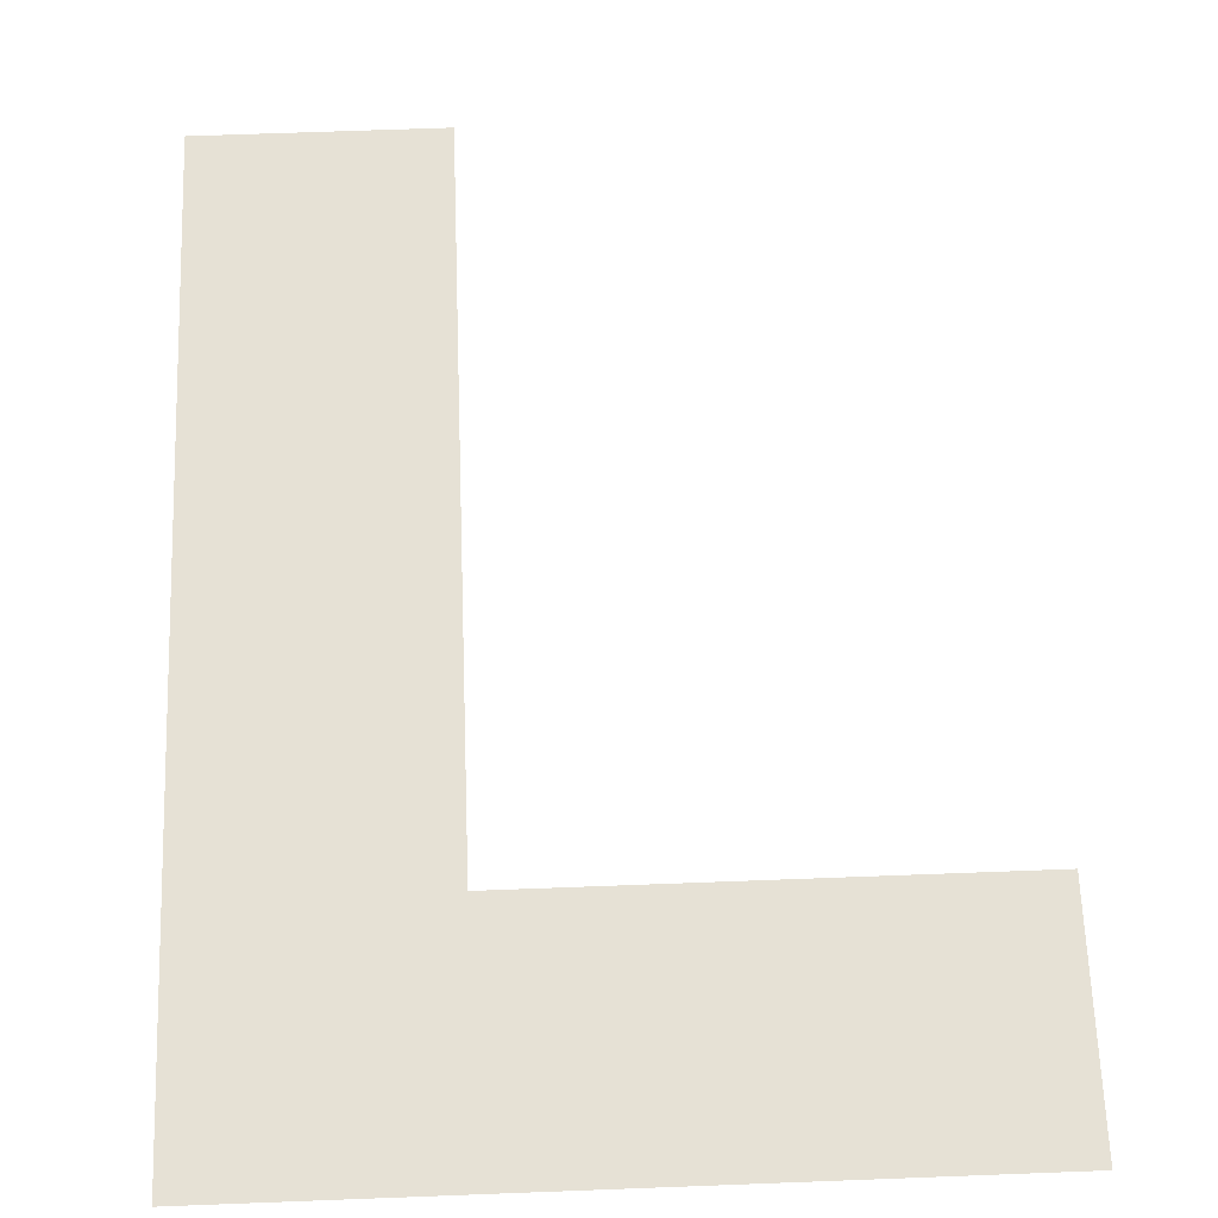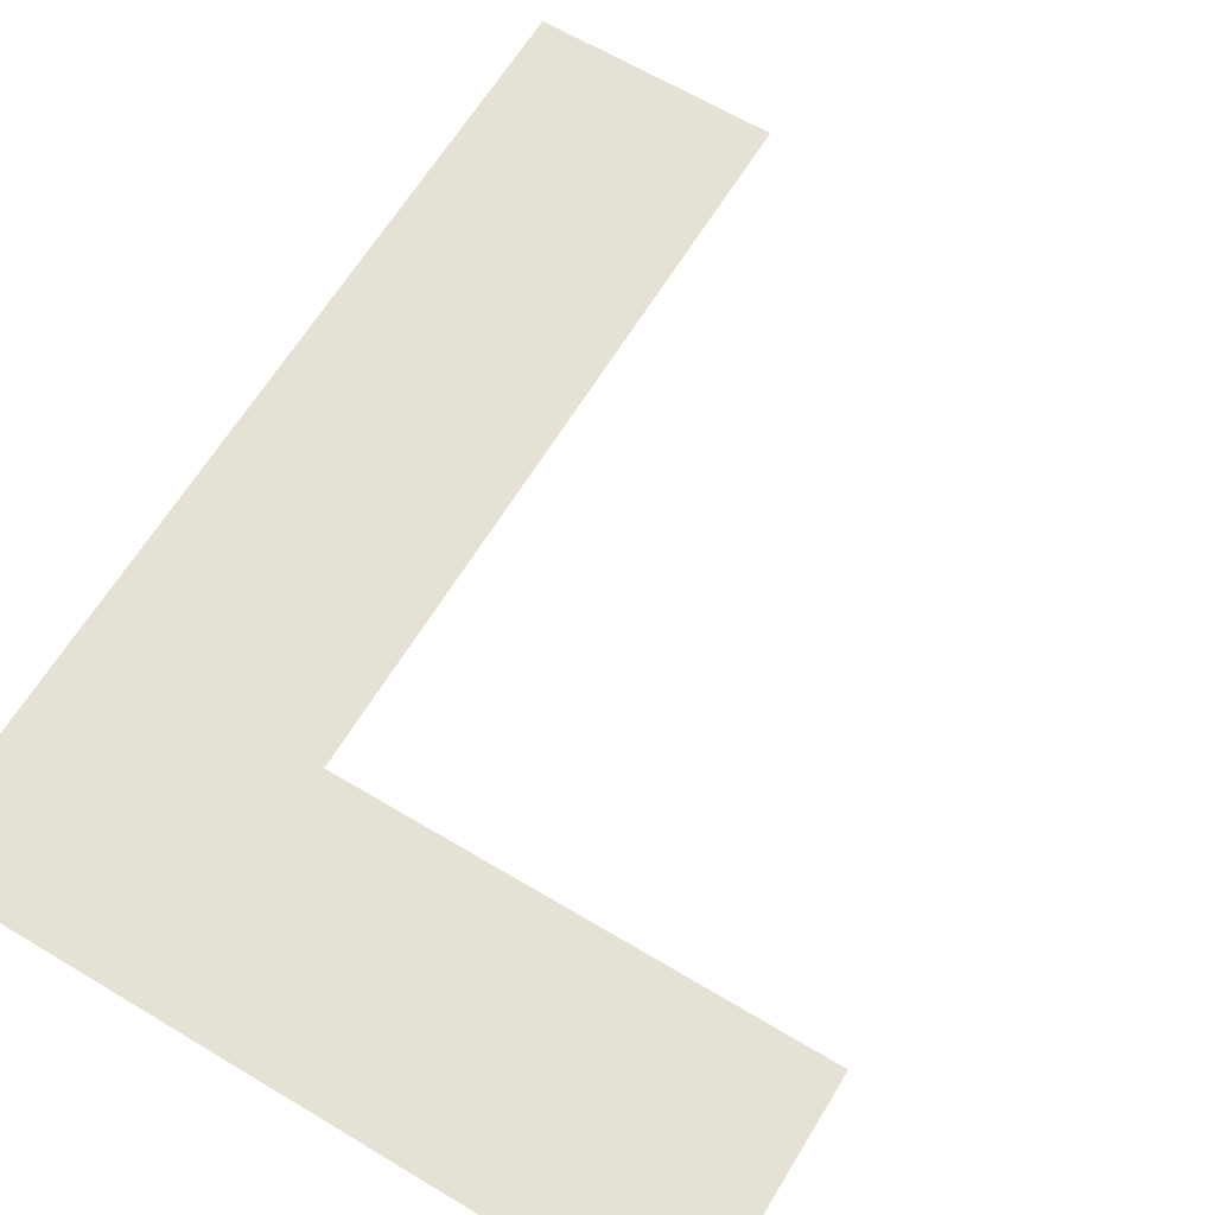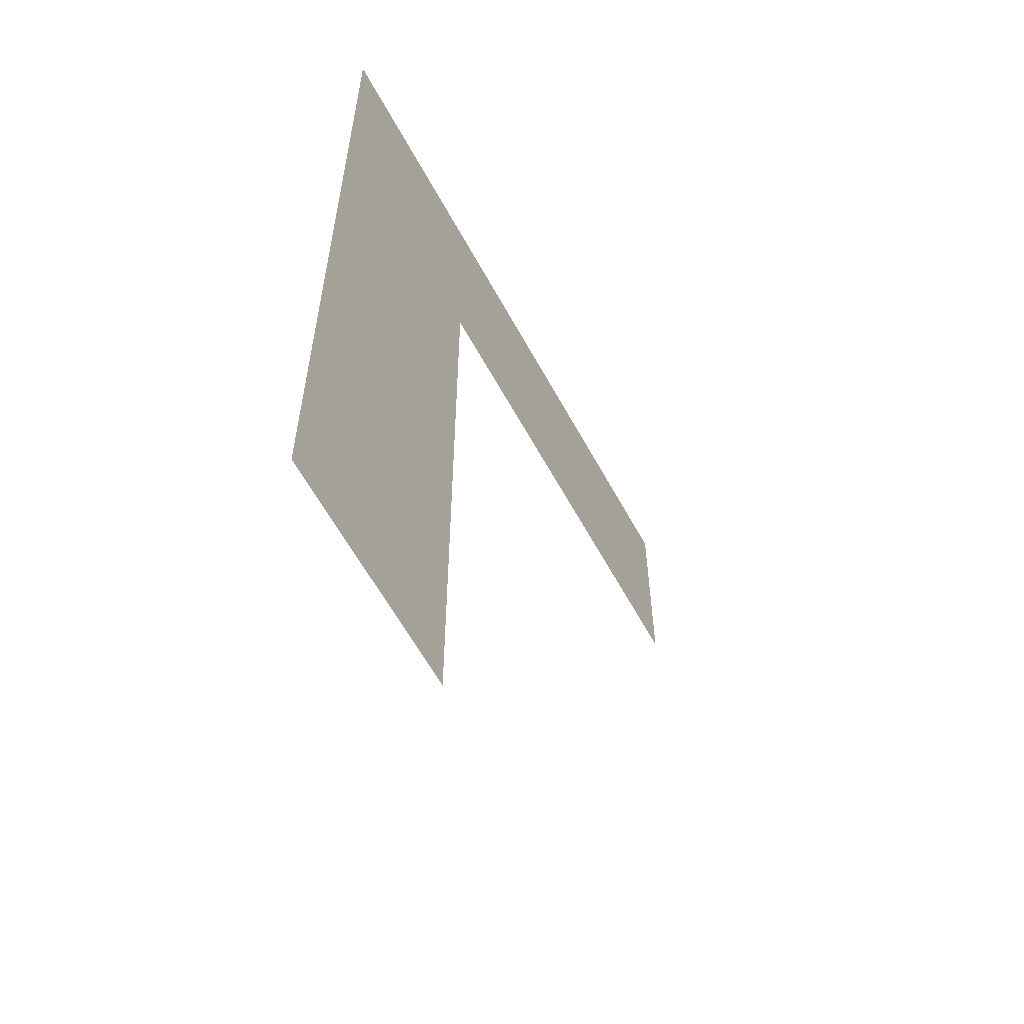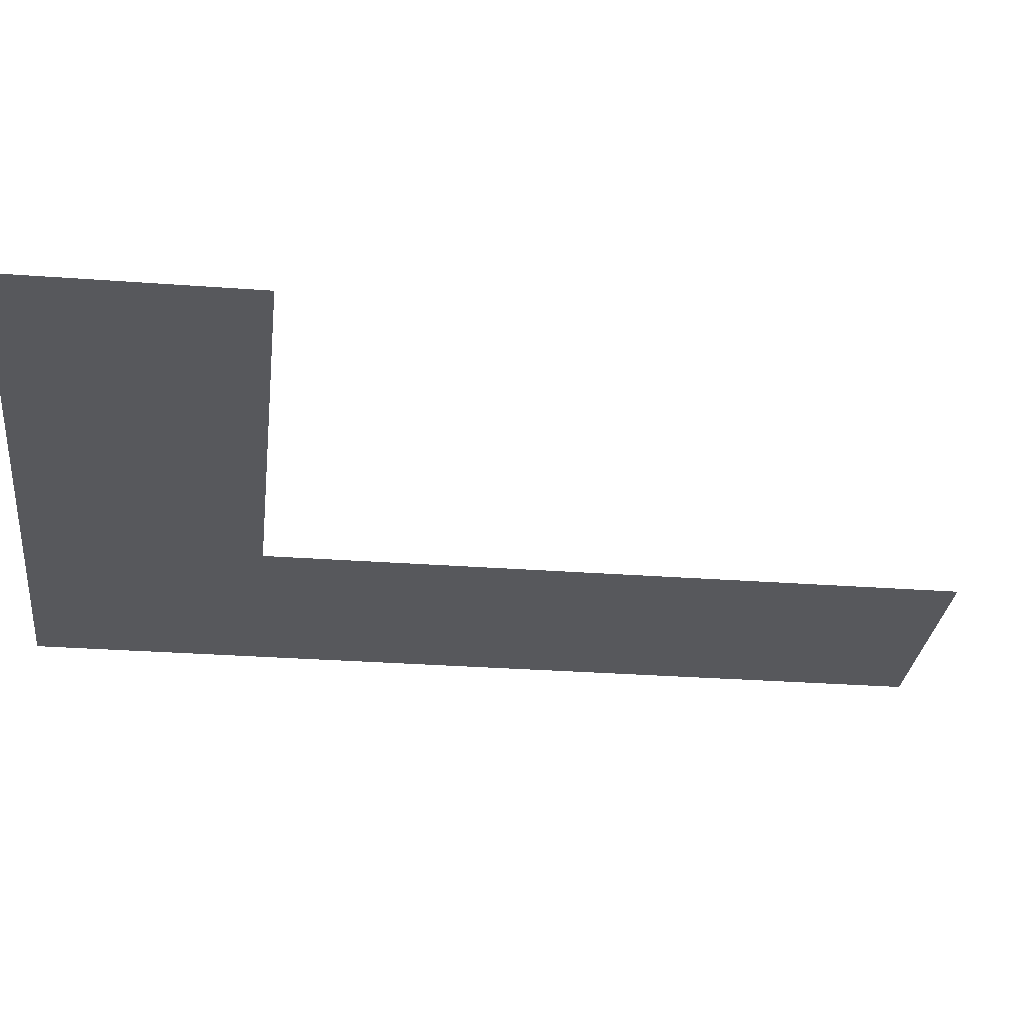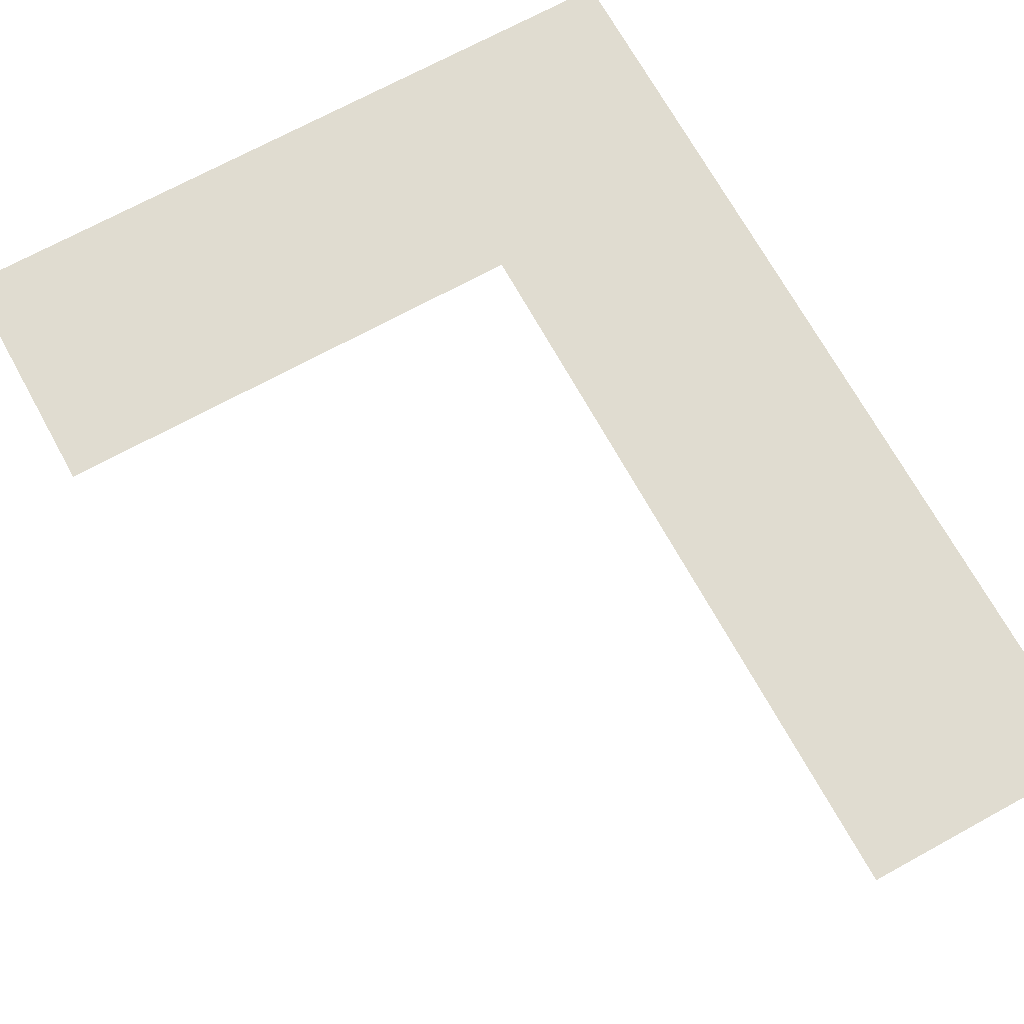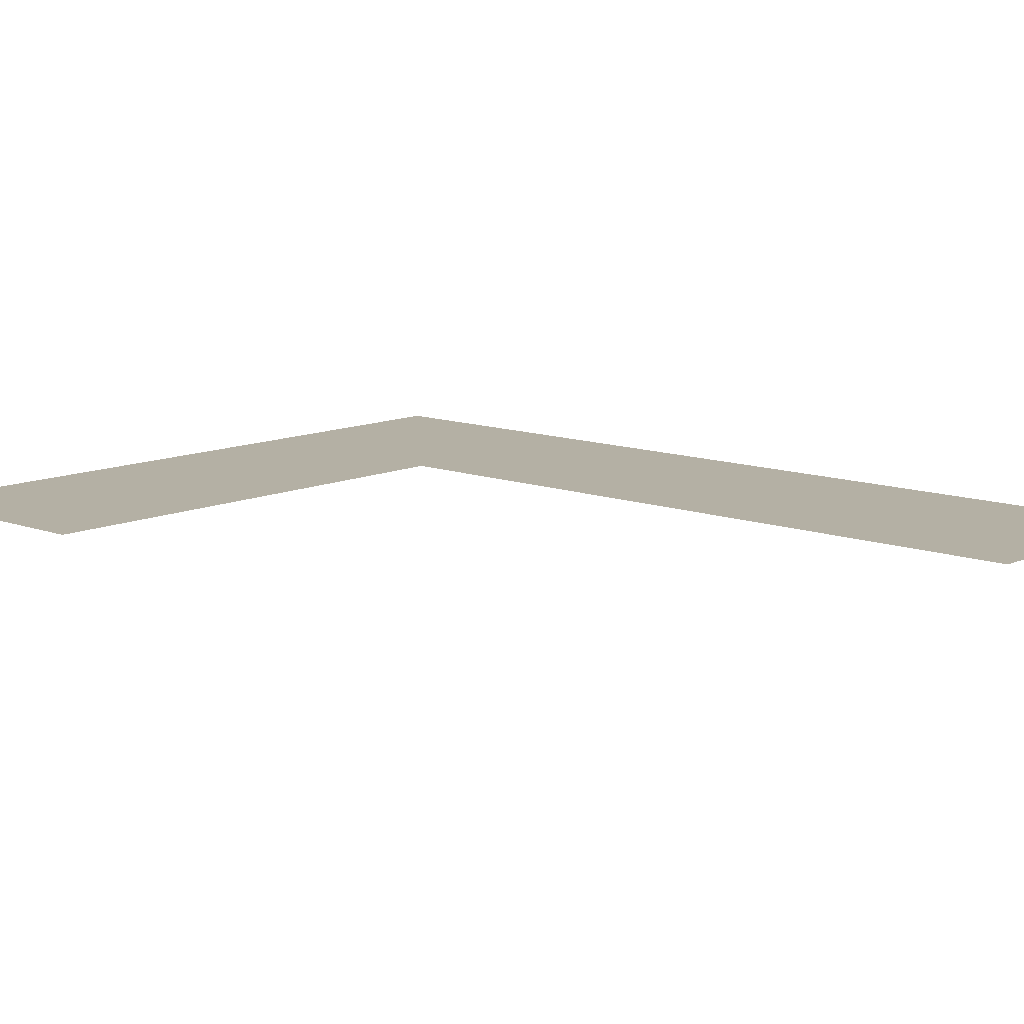
<metadata>
{"format":"obj","ext":"obj","renderer":"f3d","projection":"perspective","resolution":1024,"background":"white","views":[{"elev":64.8,"azim":177.8,"up":"+Z"},{"elev":64.1,"azim":-148.8,"up":"+Z"},{"elev":-60.7,"azim":118.5,"up":"+Y"},{"elev":-28.7,"azim":-96.4,"up":"+Z"},{"elev":69.6,"azim":-28.8,"up":"+Z"},{"elev":11.5,"azim":-48.0,"up":"+Z"}]}
</metadata>
<code>
v -208 -128 0
v -224 -128 0
v -224 -112 0
v -208 -112 0
v -224 -128 0
v -240 -128 0
v -240 -112 0
v -224 -112 0
v -240 -128 0
v -256 -128 0
v -256 -112 0
v -240 -112 0
v -208 -144 0
v -224 -144 0
v -224 -128 0
v -208 -128 0
v -208 -160 0
v -224 -160 0
v -224 -144 0
v -208 -144 0
v -208 -176 0
v -224 -176 0
v -224 -160 0
v -208 -160 0
g Level2_mesh_0266
f 1 2 3 4
f 5 6 7 8
f 9 10 11 12
f 13 14 15 16
f 17 18 19 20
f 21 22 23 24

</code>
